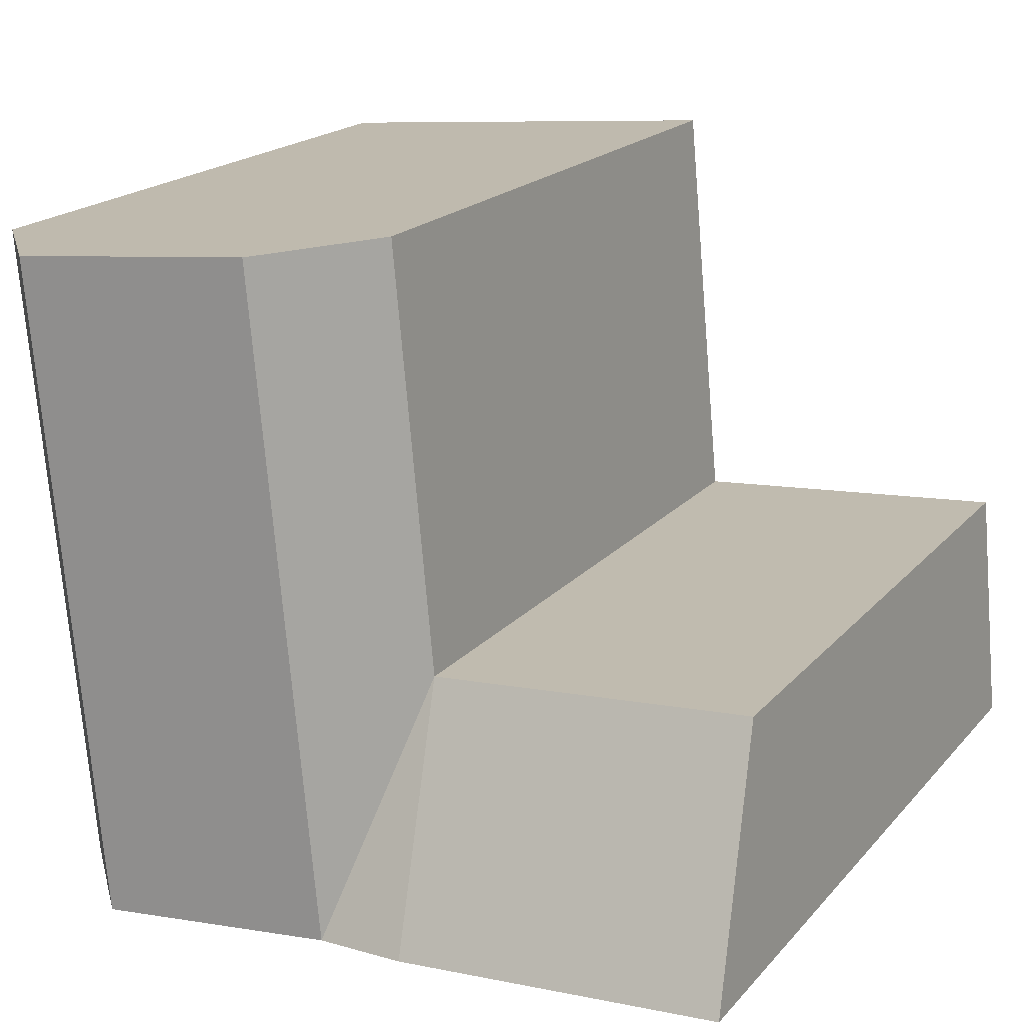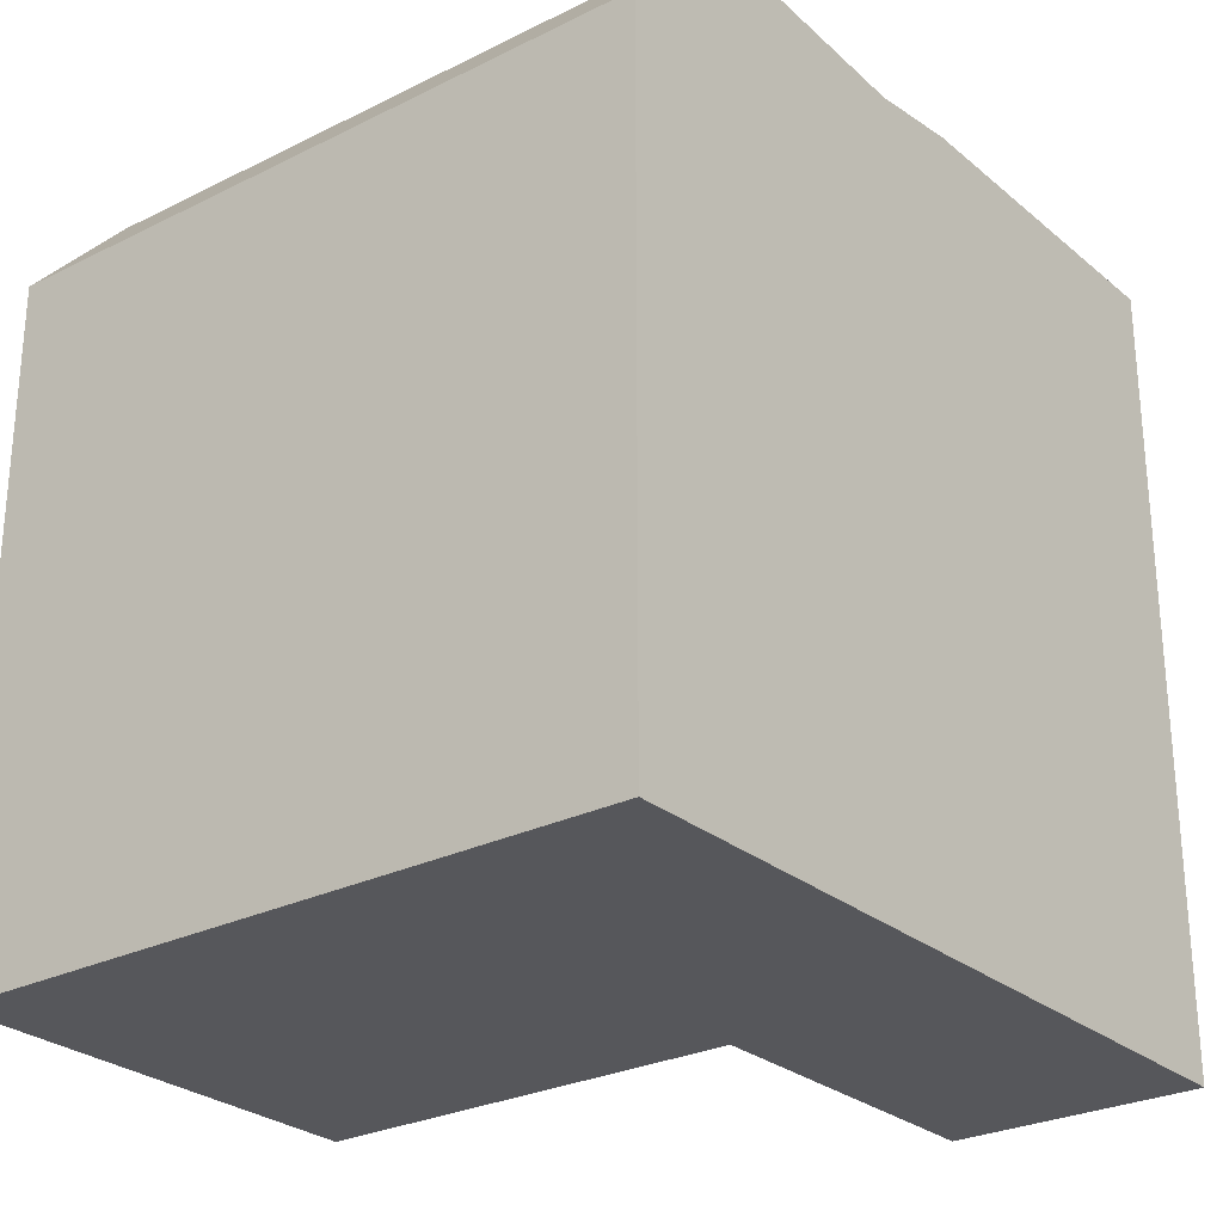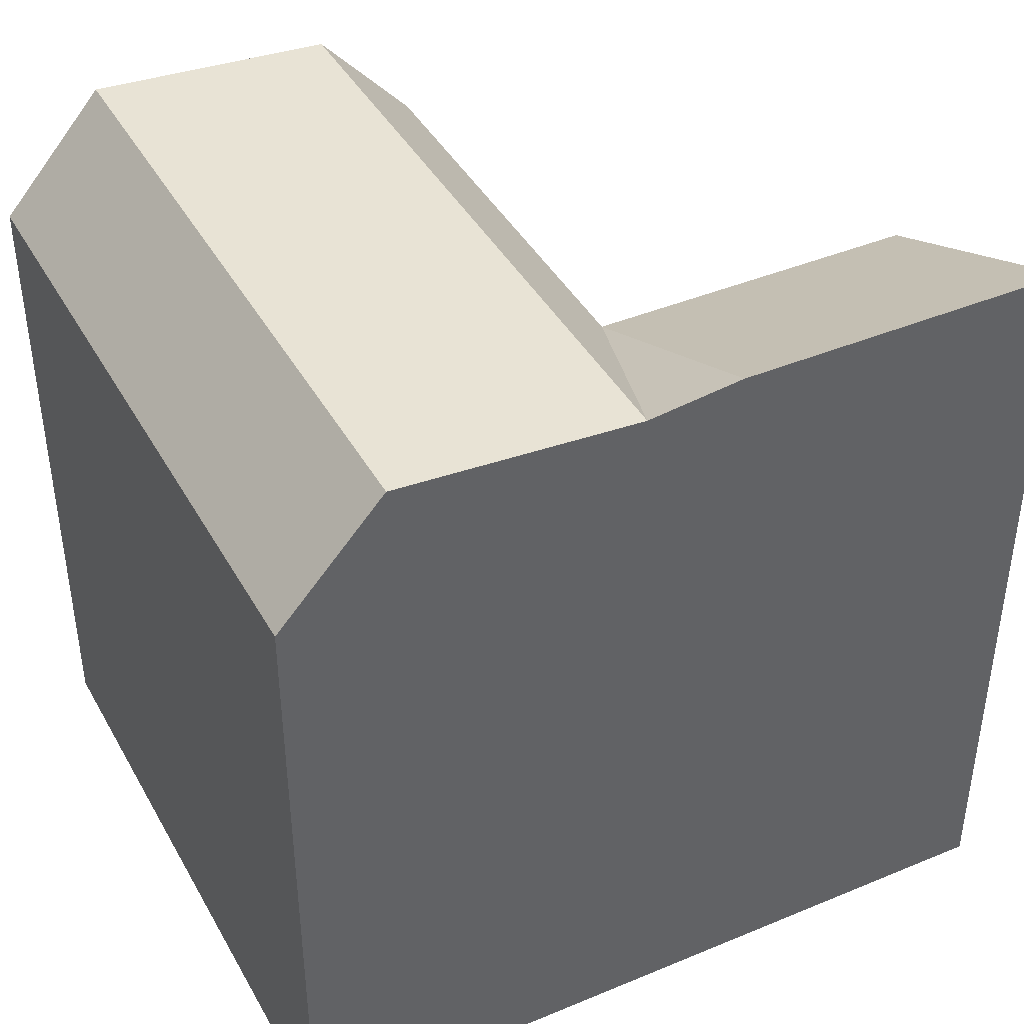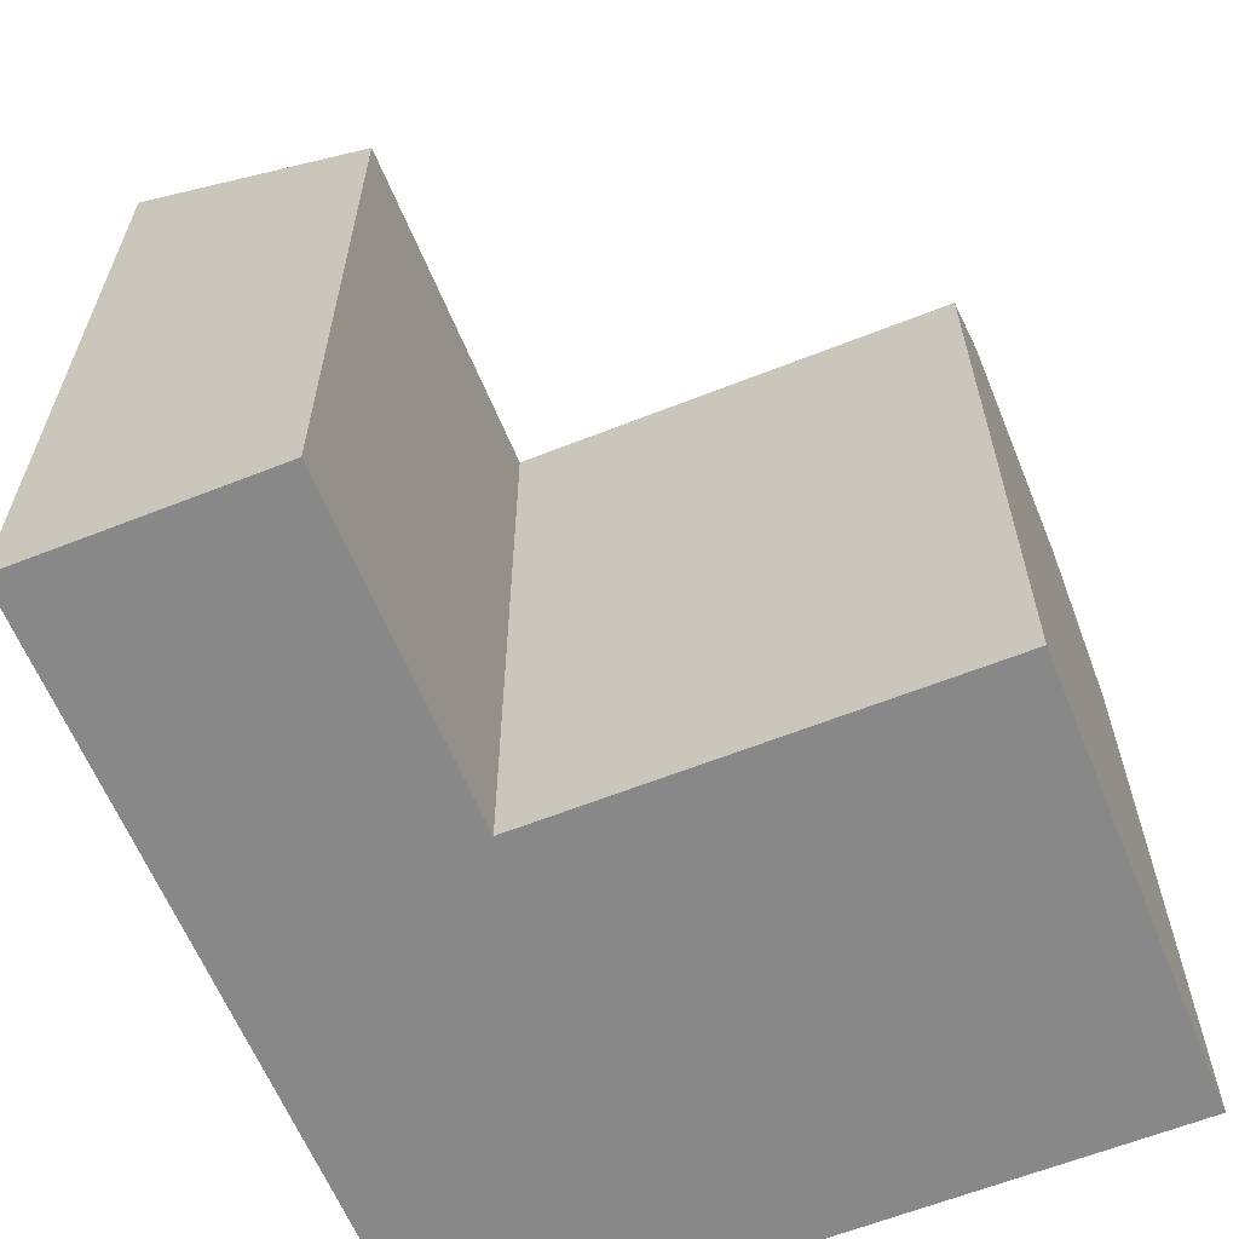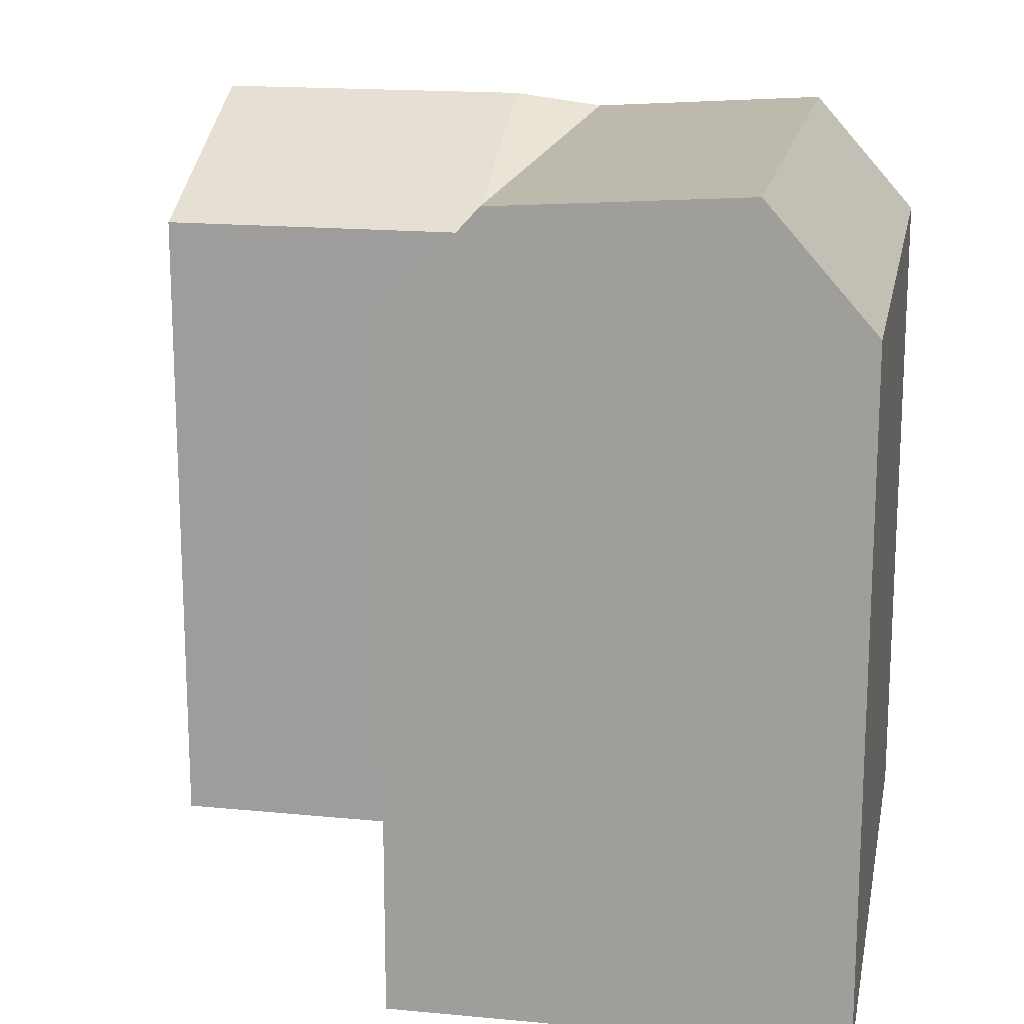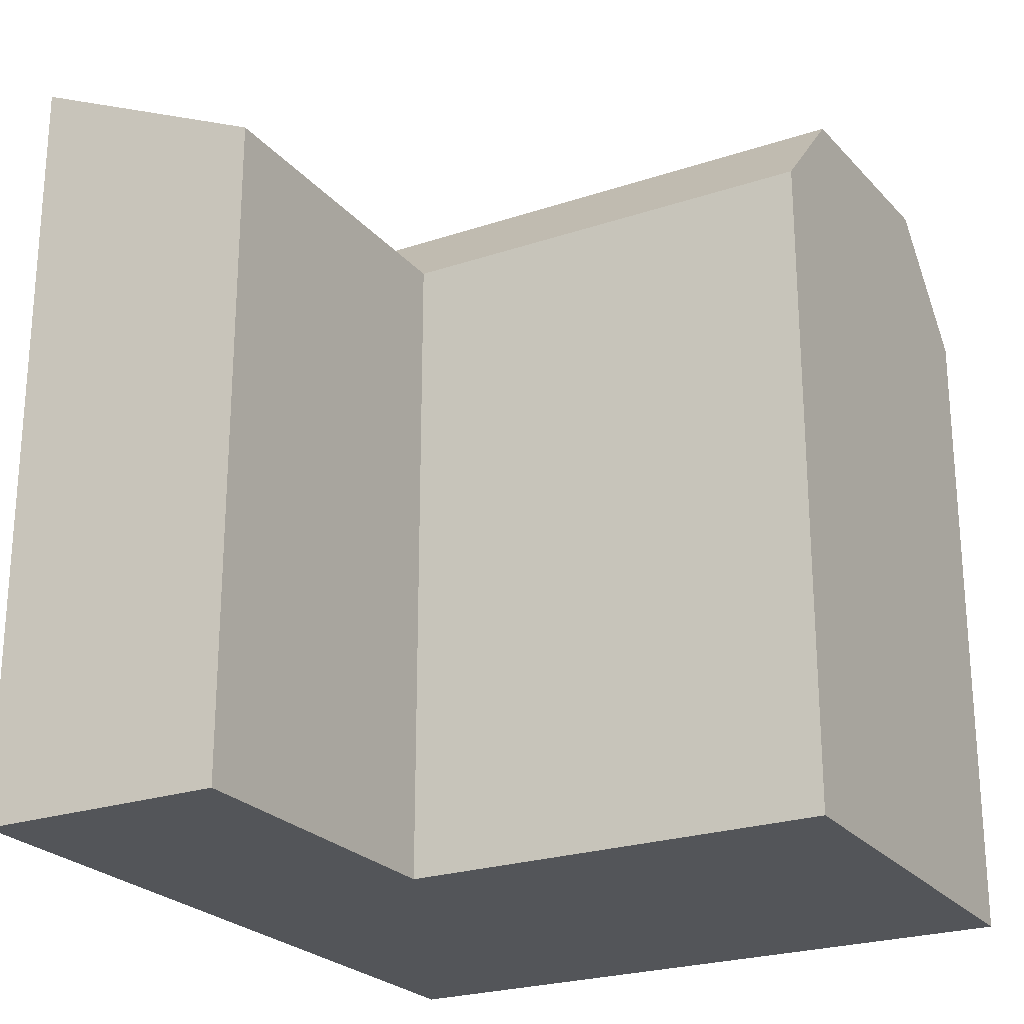
<metadata>
{"format":"obj","ext":"obj","renderer":"f3d","projection":"perspective","resolution":1024,"background":"white","views":[{"elev":19.2,"azim":-151.9,"up":"+Z"},{"elev":-27.2,"azim":133.0,"up":"+Y"},{"elev":42.0,"azim":158.1,"up":"+Y"},{"elev":-62.8,"azim":-62.8,"up":"+Y"},{"elev":16.6,"azim":16.1,"up":"+Y"},{"elev":-24.1,"azim":-55.6,"up":"+Y"}]}
</metadata>
<code>
v  21.82 18.99 -1.781
v  12.02 21.9 -0.9819
v  18.85 22.34 -1.539
v  0.000473 22.23 -0.0007032
v  9.362 22.23 -0.7648
v  0 0 0
v  9.361 4.679e-17 -0.7641
v  12.02 6.008e-17 -0.9812
v  21.82 1.09e-16 -1.781
v  18.85 9.419e-17 -1.538
v  13.82 21.9 18.05
v  23.61 18.99 17.16
v  20.64 22.34 17.43
v  11.16 18.99 18.29
v  23.61 -1.051e-15 17.16
v  20.64 -1.067e-15 17.43
v  13.82 -1.105e-15 18.05
v  11.16 -1.12e-15 18.29
v  22.48 -3.18e-16 5.194
v  22.48 18.99 5.193
v  10.02 -3.803e-16 6.21
v  10.02 18.99 6.21
v  0.6677 18.99 6.973
v  0.6673 -4.27e-16 6.974
v  12.68 21.9 5.992
v  19.5 22.34 5.435
g defaultobject
f 1 2 3
f 2 4 5
f 4 2 6
f 6 2 1
f 6 1 7
f 7 1 8
f 8 1 9
f 8 9 10
f 11 12 13
f 12 11 14
f 12 14 15
f 15 14 16
f 16 14 17
f 17 14 18
f 1 19 9
f 19 1 15
f 15 1 20
f 15 20 12
f 14 21 18
f 21 14 22
f 21 23 24
f 23 21 22
f 23 6 24
f 6 23 4
f 22 25 2
f 25 22 11
f 11 22 14
f 2 26 3
f 26 2 25
f 26 25 13
f 13 25 11
f 3 20 1
f 20 3 26
f 20 26 12
f 12 26 13
f 2 5 22
f 23 5 4
f 5 23 22
f 6 21 24
f 21 6 7
f 21 17 18
f 17 21 16
f 16 21 7
f 16 7 8
f 16 8 15
f 15 8 10
f 15 10 19
f 19 10 9

</code>
